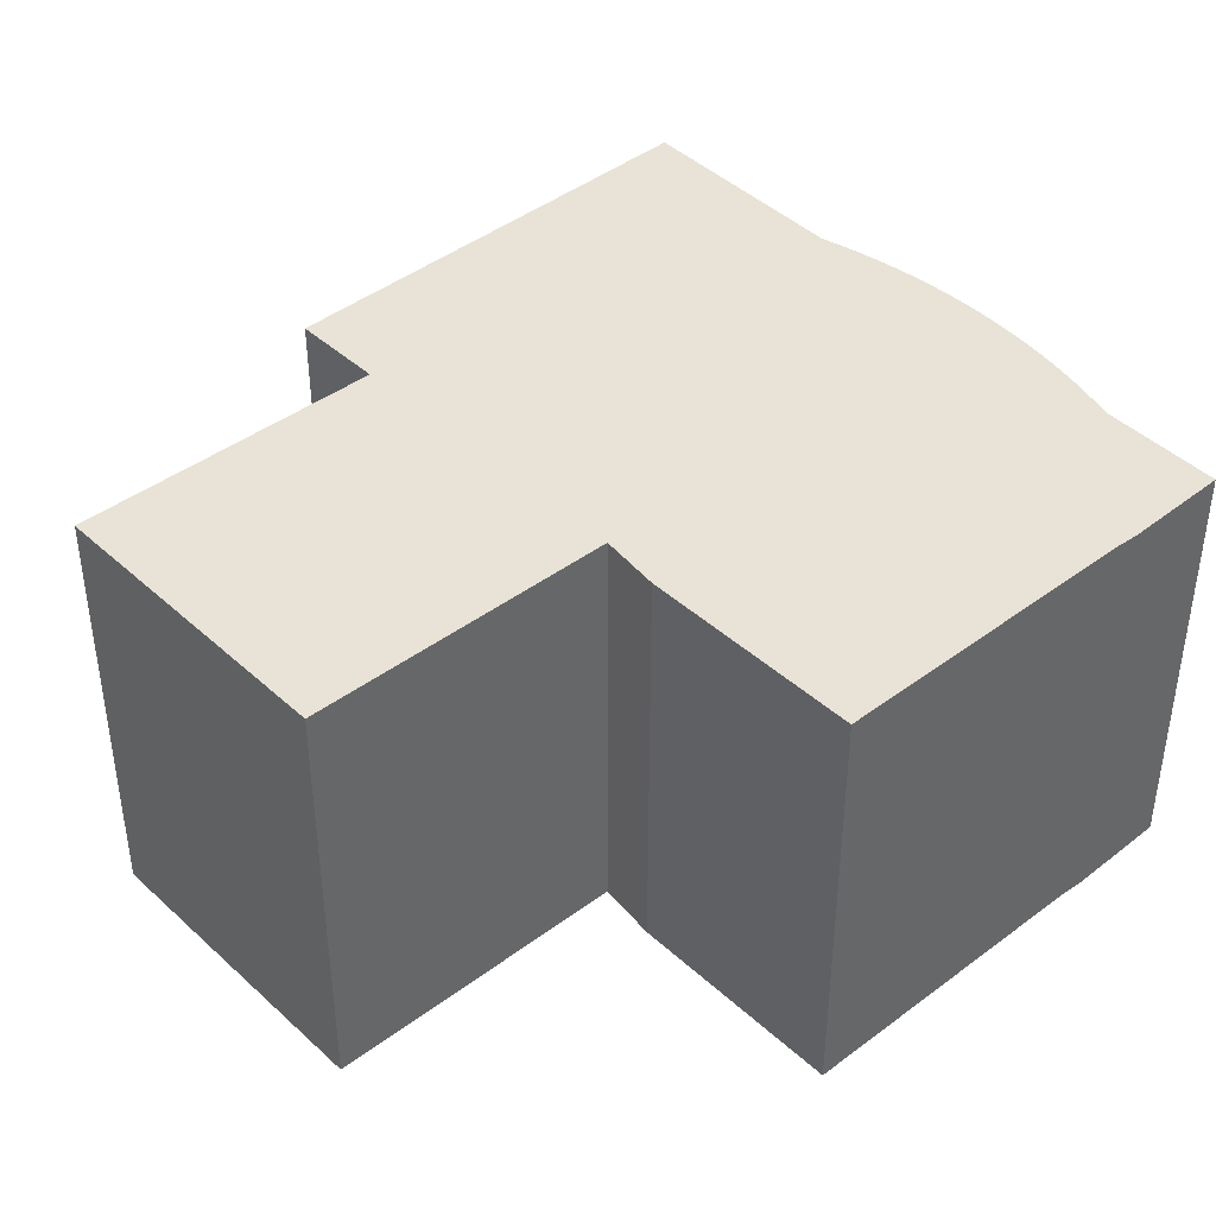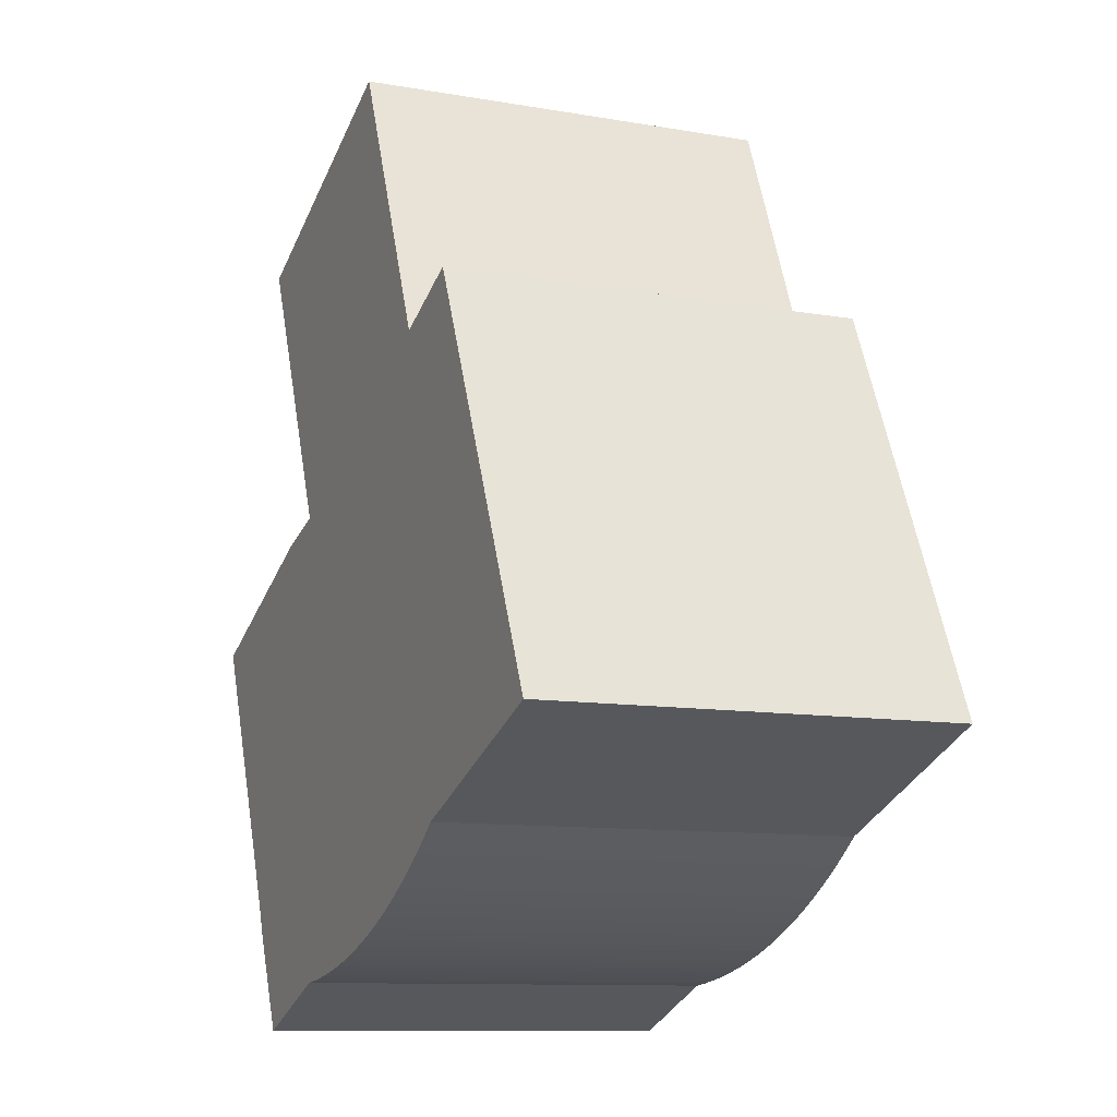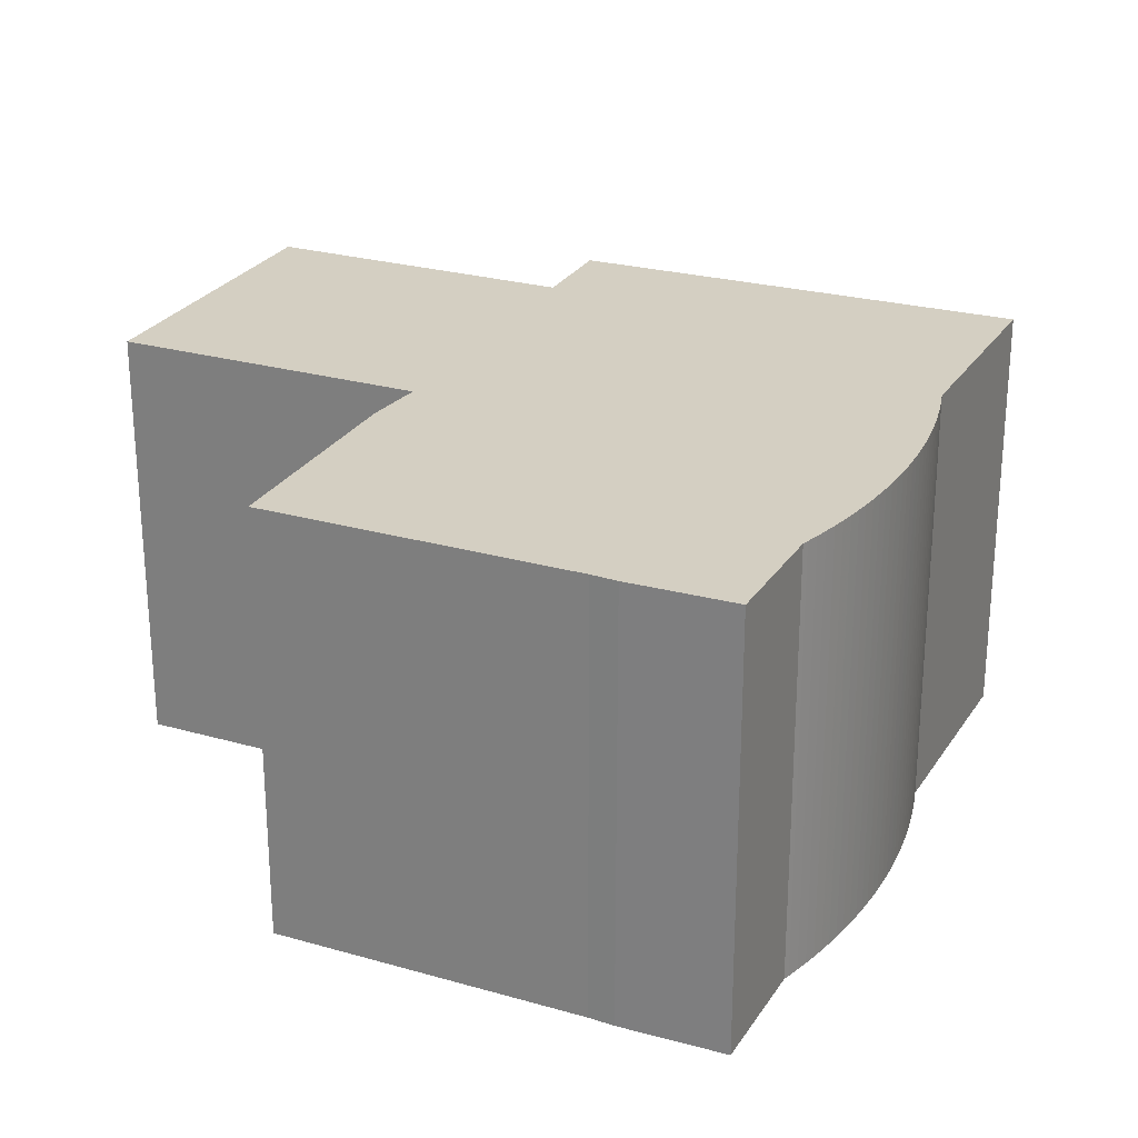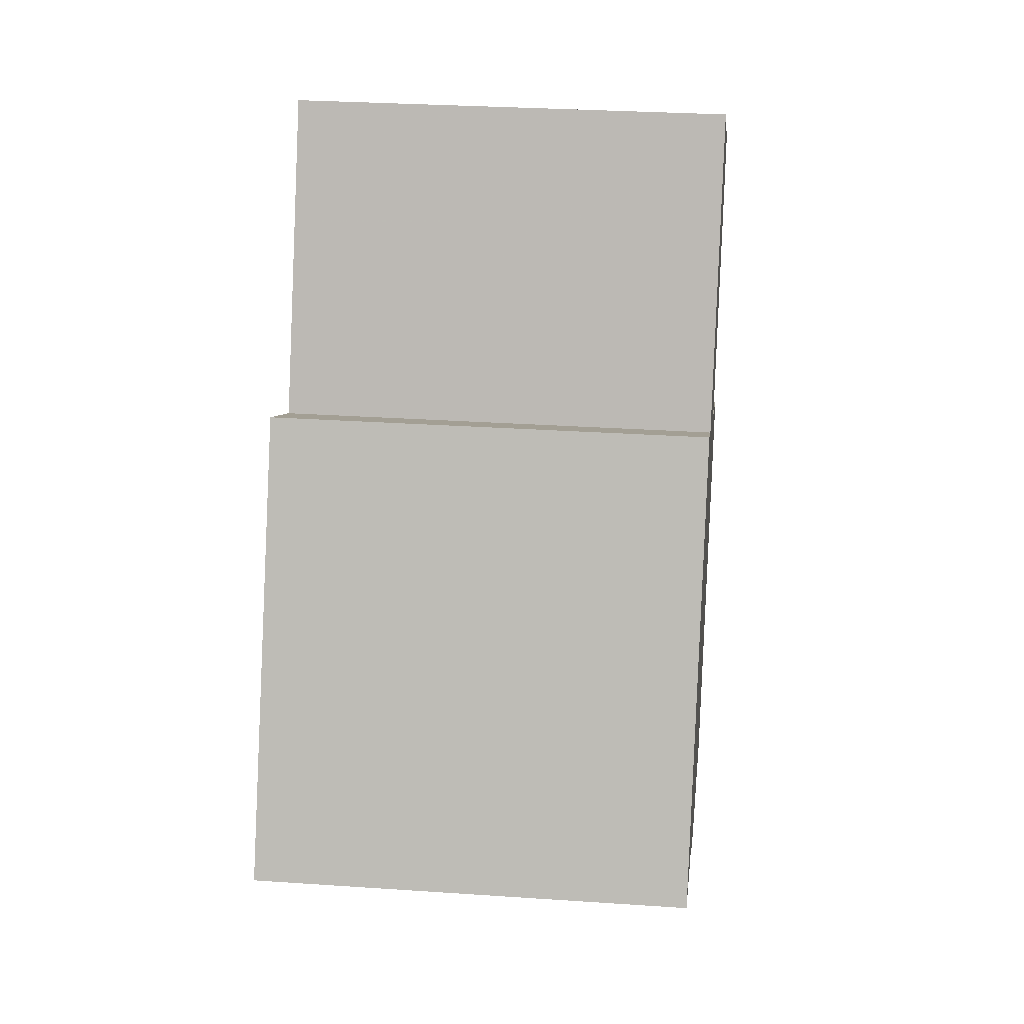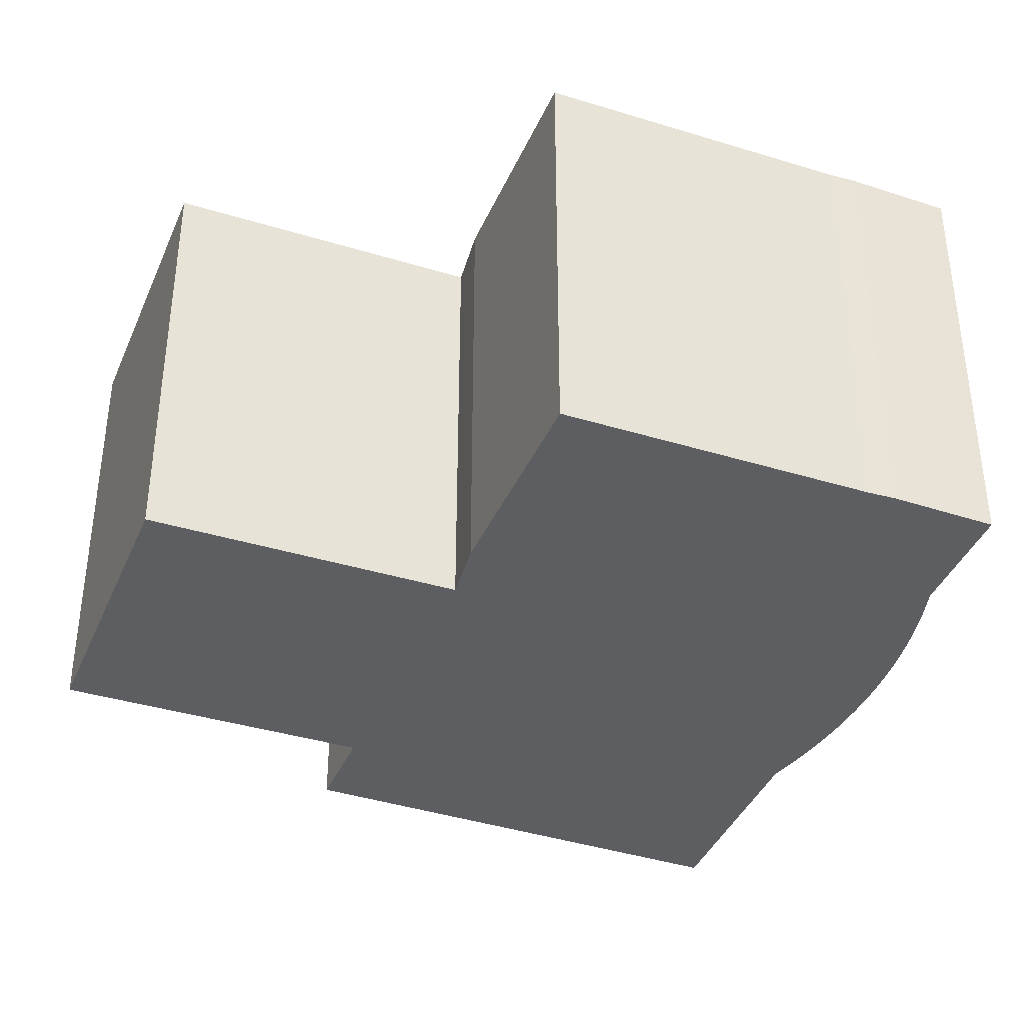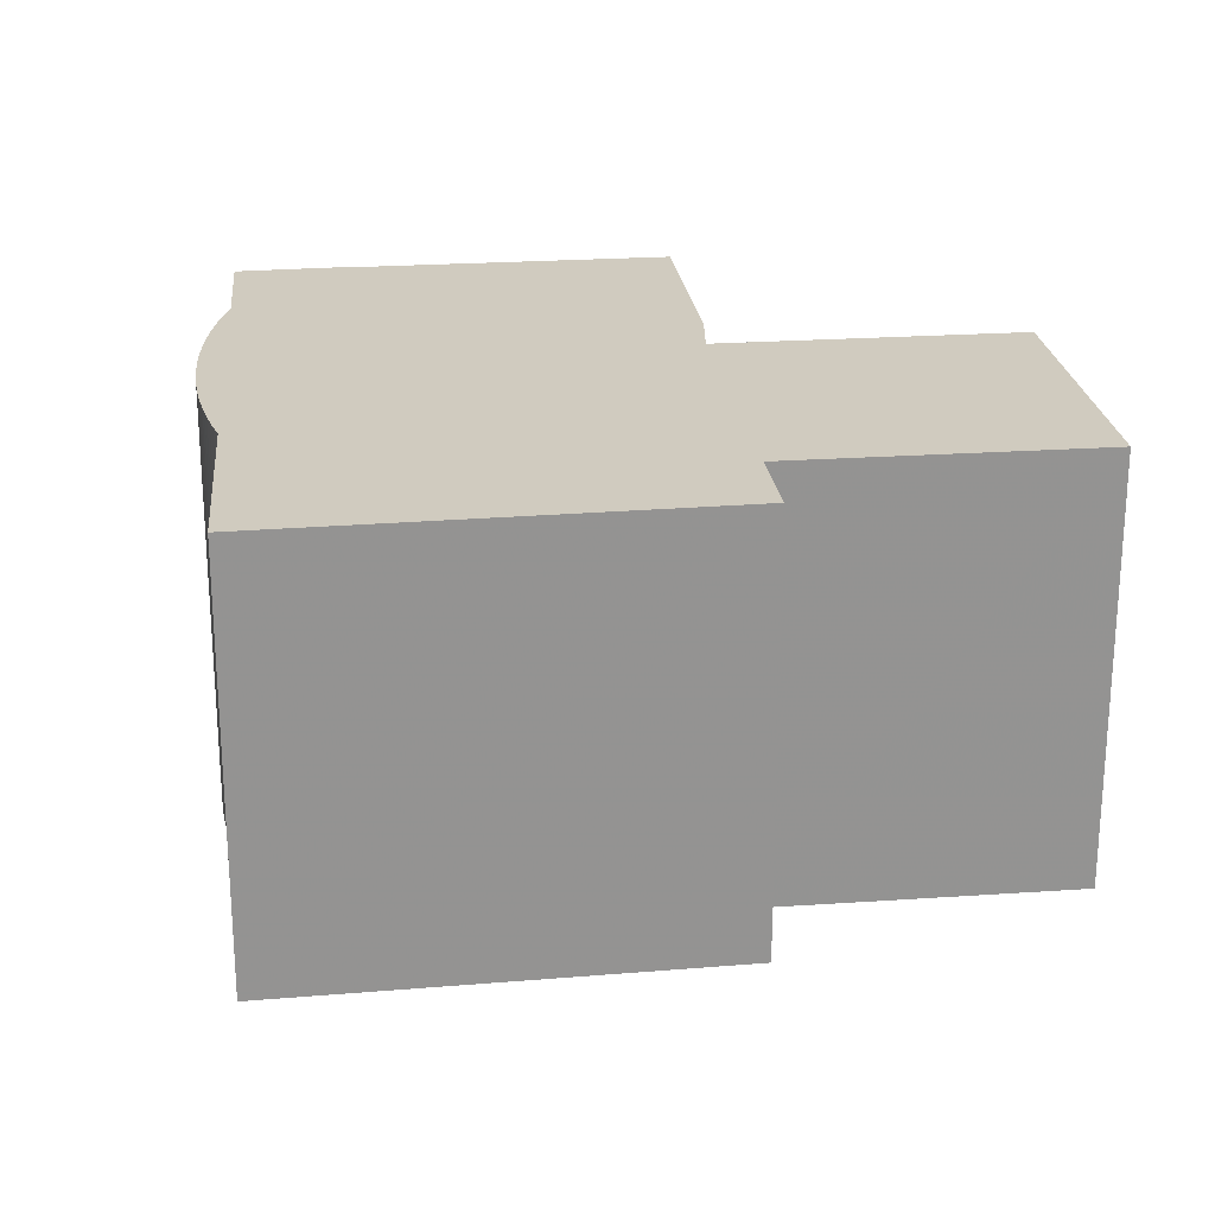
<metadata>
{"format":"obj","ext":"obj","renderer":"f3d","projection":"perspective","resolution":1024,"background":"white","views":[{"elev":41.7,"azim":71.1,"up":"+Y"},{"elev":-10.5,"azim":-113.7,"up":"+Z"},{"elev":25.8,"azim":137.7,"up":"+Y"},{"elev":28.5,"azim":-84.1,"up":"+Z"},{"elev":-38.0,"azim":91.8,"up":"+Y"},{"elev":23.7,"azim":-73.4,"up":"+Y"}]}
</metadata>
<code>
v -3.816 0.01473 5.74
v -3.889 0.01473 5.77
v -3.822 0.01473 5.916
v -3.815 0.01473 5.739
v -3.811 0.01473 5.736
v -3.807 0.01473 5.734
v -3.803 0.01473 5.731
v -3.8 0.01473 5.728
v -3.796 0.01473 5.726
v -3.792 0.01473 5.724
v -3.792 0.01473 5.903
v -3.788 0.01473 5.721
v -3.784 0.01473 5.719
v -3.78 0.01473 5.717
v -3.776 0.01473 5.715
v -3.772 0.01473 5.713
v -3.768 0.01473 5.711
v -3.763 0.01473 5.709
v -3.759 0.01473 5.707
v -3.755 0.01473 5.706
v -3.751 0.01473 5.704
v -3.748 0.01473 6.005
v -3.746 0.01473 5.703
v -3.742 0.01473 5.701
v -3.738 0.01473 5.7
v -3.733 0.01473 5.699
v -3.729 0.01473 5.698
v -3.724 0.01473 5.697
v -3.72 0.01473 5.696
v -3.715 0.01473 5.695
v -3.711 0.01473 5.695
v -3.706 0.01473 5.694
v -3.702 0.01473 5.693
v -3.699 0.01473 5.693
v -3.69 0.01473 5.859
v -3.669 0.01473 5.853
v -3.659 0.01473 5.677
v -3.647 0.01473 5.961
v -3.644 0.01473 5.711
v -3.64 0.01473 5.719
v -3.597 0.01473 5.821
v -3.822 -0.1354 5.916
v -3.889 -0.1354 5.77
v -3.816 -0.1354 5.74
v -3.815 -0.1354 5.739
v -3.811 -0.1354 5.736
v -3.807 -0.1354 5.734
v -3.803 -0.1354 5.731
v -3.8 -0.1354 5.728
v -3.796 -0.1354 5.726
v -3.792 -0.1354 5.724
v -3.792 -0.1354 5.903
v -3.788 -0.1354 5.721
v -3.784 -0.1354 5.719
v -3.78 -0.1354 5.717
v -3.776 -0.1354 5.715
v -3.772 -0.1354 5.713
v -3.768 -0.1354 5.711
v -3.763 -0.1354 5.709
v -3.759 -0.1354 5.707
v -3.755 -0.1354 5.706
v -3.751 -0.1354 5.704
v -3.748 -0.1354 6.005
v -3.746 -0.1354 5.703
v -3.742 -0.1354 5.701
v -3.738 -0.1354 5.7
v -3.733 -0.1354 5.699
v -3.729 -0.1354 5.698
v -3.724 -0.1354 5.697
v -3.72 -0.1354 5.696
v -3.715 -0.1354 5.695
v -3.711 -0.1354 5.695
v -3.706 -0.1354 5.694
v -3.702 -0.1354 5.693
v -3.699 -0.1354 5.693
v -3.69 -0.1354 5.859
v -3.669 -0.1354 5.853
v -3.659 -0.1354 5.677
v -3.647 -0.1354 5.961
v -3.644 -0.1354 5.711
v -3.64 -0.1354 5.719
v -3.597 -0.1354 5.821
v -3.816 -0.1354 5.74
v -3.889 -0.1354 5.77
v -3.889 0.01473 5.77
v -3.816 0.01473 5.74
v -3.659 -0.1354 5.677
v -3.699 -0.1354 5.693
v -3.699 0.01473 5.693
v -3.659 0.01473 5.677
v -3.647 -0.1354 5.961
v -3.69 -0.1354 5.859
v -3.69 0.01473 5.859
v -3.647 0.01473 5.961
v -3.748 -0.1354 6.005
v -3.647 -0.1354 5.961
v -3.647 0.01473 5.961
v -3.748 0.01473 6.005
v -3.792 -0.1354 5.903
v -3.748 -0.1354 6.005
v -3.748 0.01473 6.005
v -3.792 0.01473 5.903
v -3.822 -0.1354 5.916
v -3.792 -0.1354 5.903
v -3.792 0.01473 5.903
v -3.822 0.01473 5.916
v -3.889 -0.1354 5.77
v -3.822 -0.1354 5.916
v -3.822 0.01473 5.916
v -3.889 0.01473 5.77
f 1 2 3
f 4 1 3
f 5 4 3
f 6 5 3
f 7 6 3
f 8 7 3
f 9 8 3
f 10 9 3
f 10 3 11
f 12 10 11
f 13 12 11
f 14 13 11
f 15 14 11
f 16 15 11
f 17 16 11
f 18 17 11
f 19 18 11
f 20 19 11
f 21 20 11
f 21 11 22
f 23 21 22
f 24 23 22
f 25 24 22
f 26 25 22
f 27 26 22
f 28 27 22
f 29 28 22
f 30 29 22
f 31 30 22
f 32 31 22
f 33 32 22
f 34 33 22
f 35 34 22
f 34 35 36
f 37 34 36
f 38 35 22
f 39 37 36
f 40 39 36
f 41 40 36
f 42 43 44
f 42 44 45
f 42 45 46
f 42 46 47
f 42 47 48
f 42 48 49
f 42 49 50
f 42 50 51
f 52 42 51
f 52 51 53
f 52 53 54
f 52 54 55
f 52 55 56
f 52 56 57
f 52 57 58
f 52 58 59
f 52 59 60
f 52 60 61
f 52 61 62
f 63 52 62
f 63 62 64
f 63 64 65
f 63 65 66
f 63 66 67
f 63 67 68
f 63 68 69
f 63 69 70
f 63 70 71
f 63 71 72
f 63 72 73
f 63 73 74
f 63 74 75
f 63 75 76
f 77 76 75
f 77 75 78
f 79 63 76
f 77 78 80
f 77 80 81
f 82 77 81
f 83 84 85
f 83 85 86
f 1 45 44
f 45 1 4
f 46 45 4
f 46 4 5
f 47 46 5
f 47 5 6
f 48 47 6
f 48 6 7
f 49 48 7
f 49 7 8
f 50 49 8
f 50 8 9
f 51 50 9
f 51 9 10
f 53 51 10
f 53 10 12
f 54 53 12
f 54 12 13
f 55 54 13
f 55 13 14
f 56 55 14
f 56 14 15
f 57 56 15
f 57 15 16
f 58 57 16
f 58 16 17
f 59 58 17
f 59 17 18
f 60 59 18
f 60 18 19
f 61 60 19
f 61 19 20
f 62 61 20
f 62 20 21
f 64 62 21
f 64 21 23
f 65 64 23
f 65 23 24
f 66 65 24
f 66 24 25
f 67 66 25
f 67 25 26
f 68 67 26
f 68 26 27
f 69 68 27
f 69 27 28
f 70 69 28
f 70 28 29
f 71 70 29
f 71 29 30
f 72 71 30
f 72 30 31
f 73 72 31
f 73 31 32
f 74 73 32
f 74 32 33
f 75 74 33
f 75 33 34
f 87 88 89
f 87 89 90
f 80 78 37
f 80 37 39
f 81 80 39
f 81 39 40
f 82 81 40
f 82 40 41
f 77 82 41
f 77 41 36
f 76 77 36
f 76 36 35
f 91 92 93
f 91 93 94
f 95 96 97
f 95 97 98
f 99 100 101
f 99 101 102
f 103 104 105
f 103 105 106
f 107 108 109
f 107 109 110

</code>
